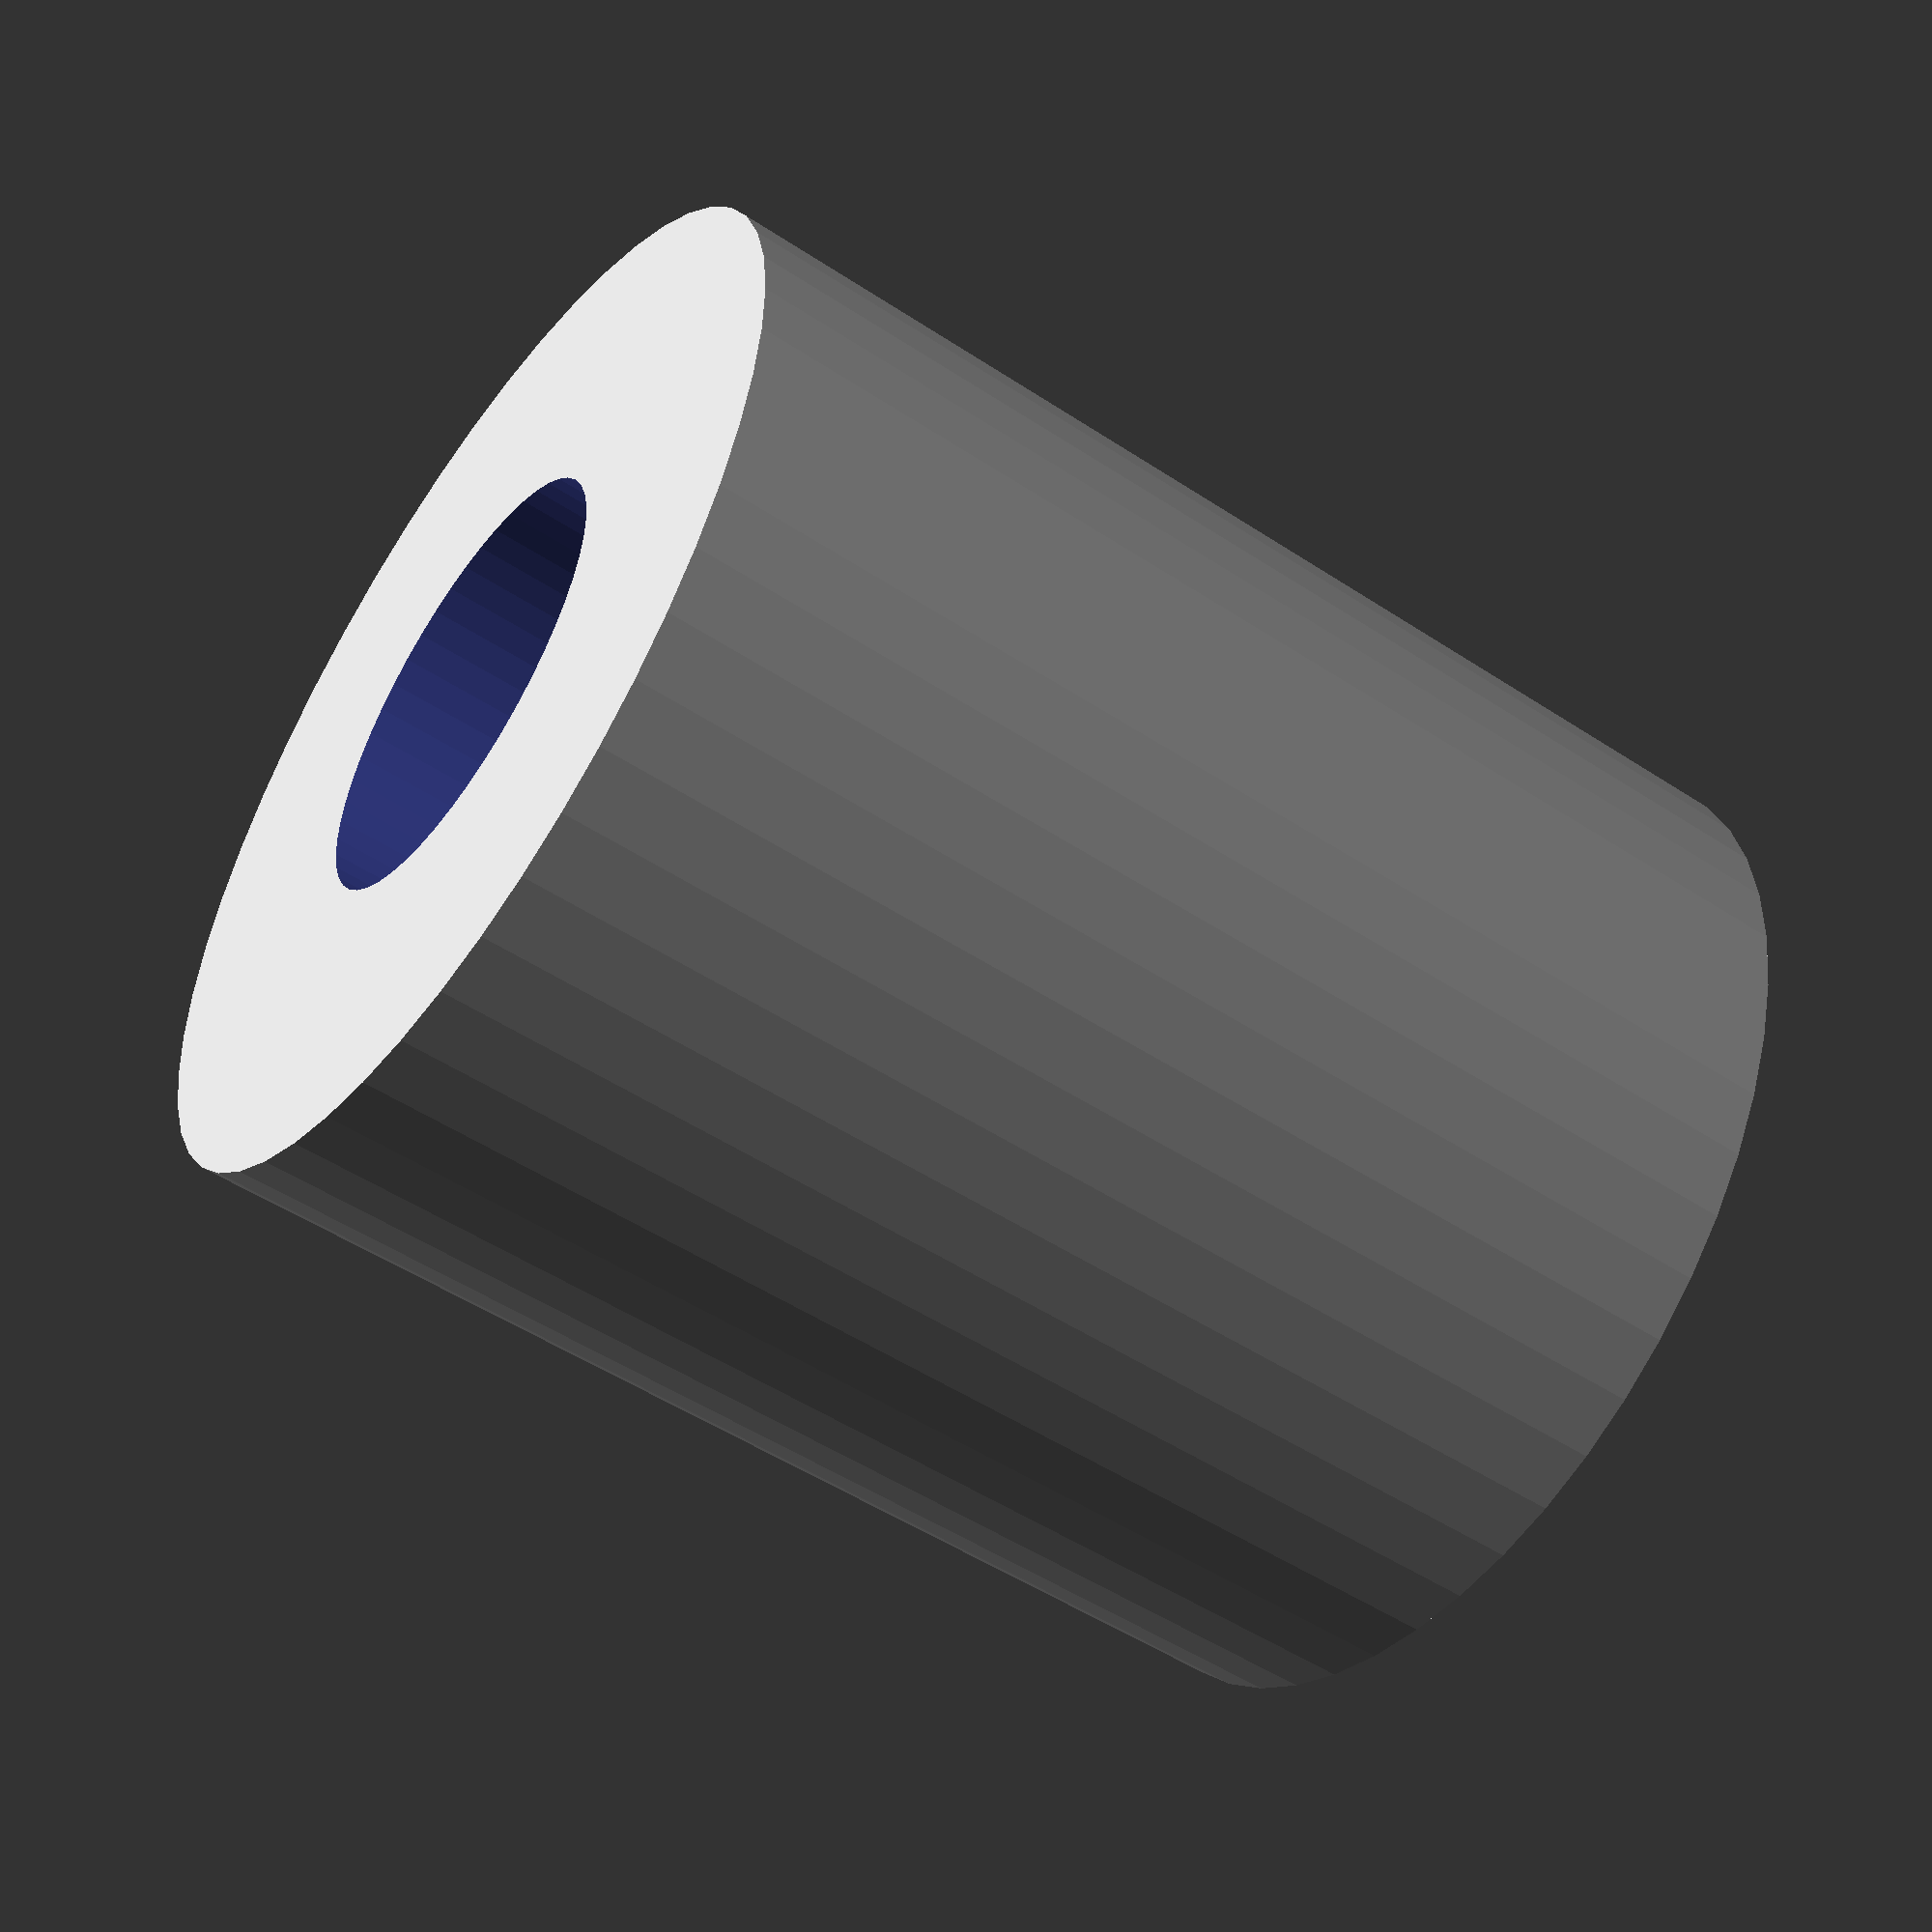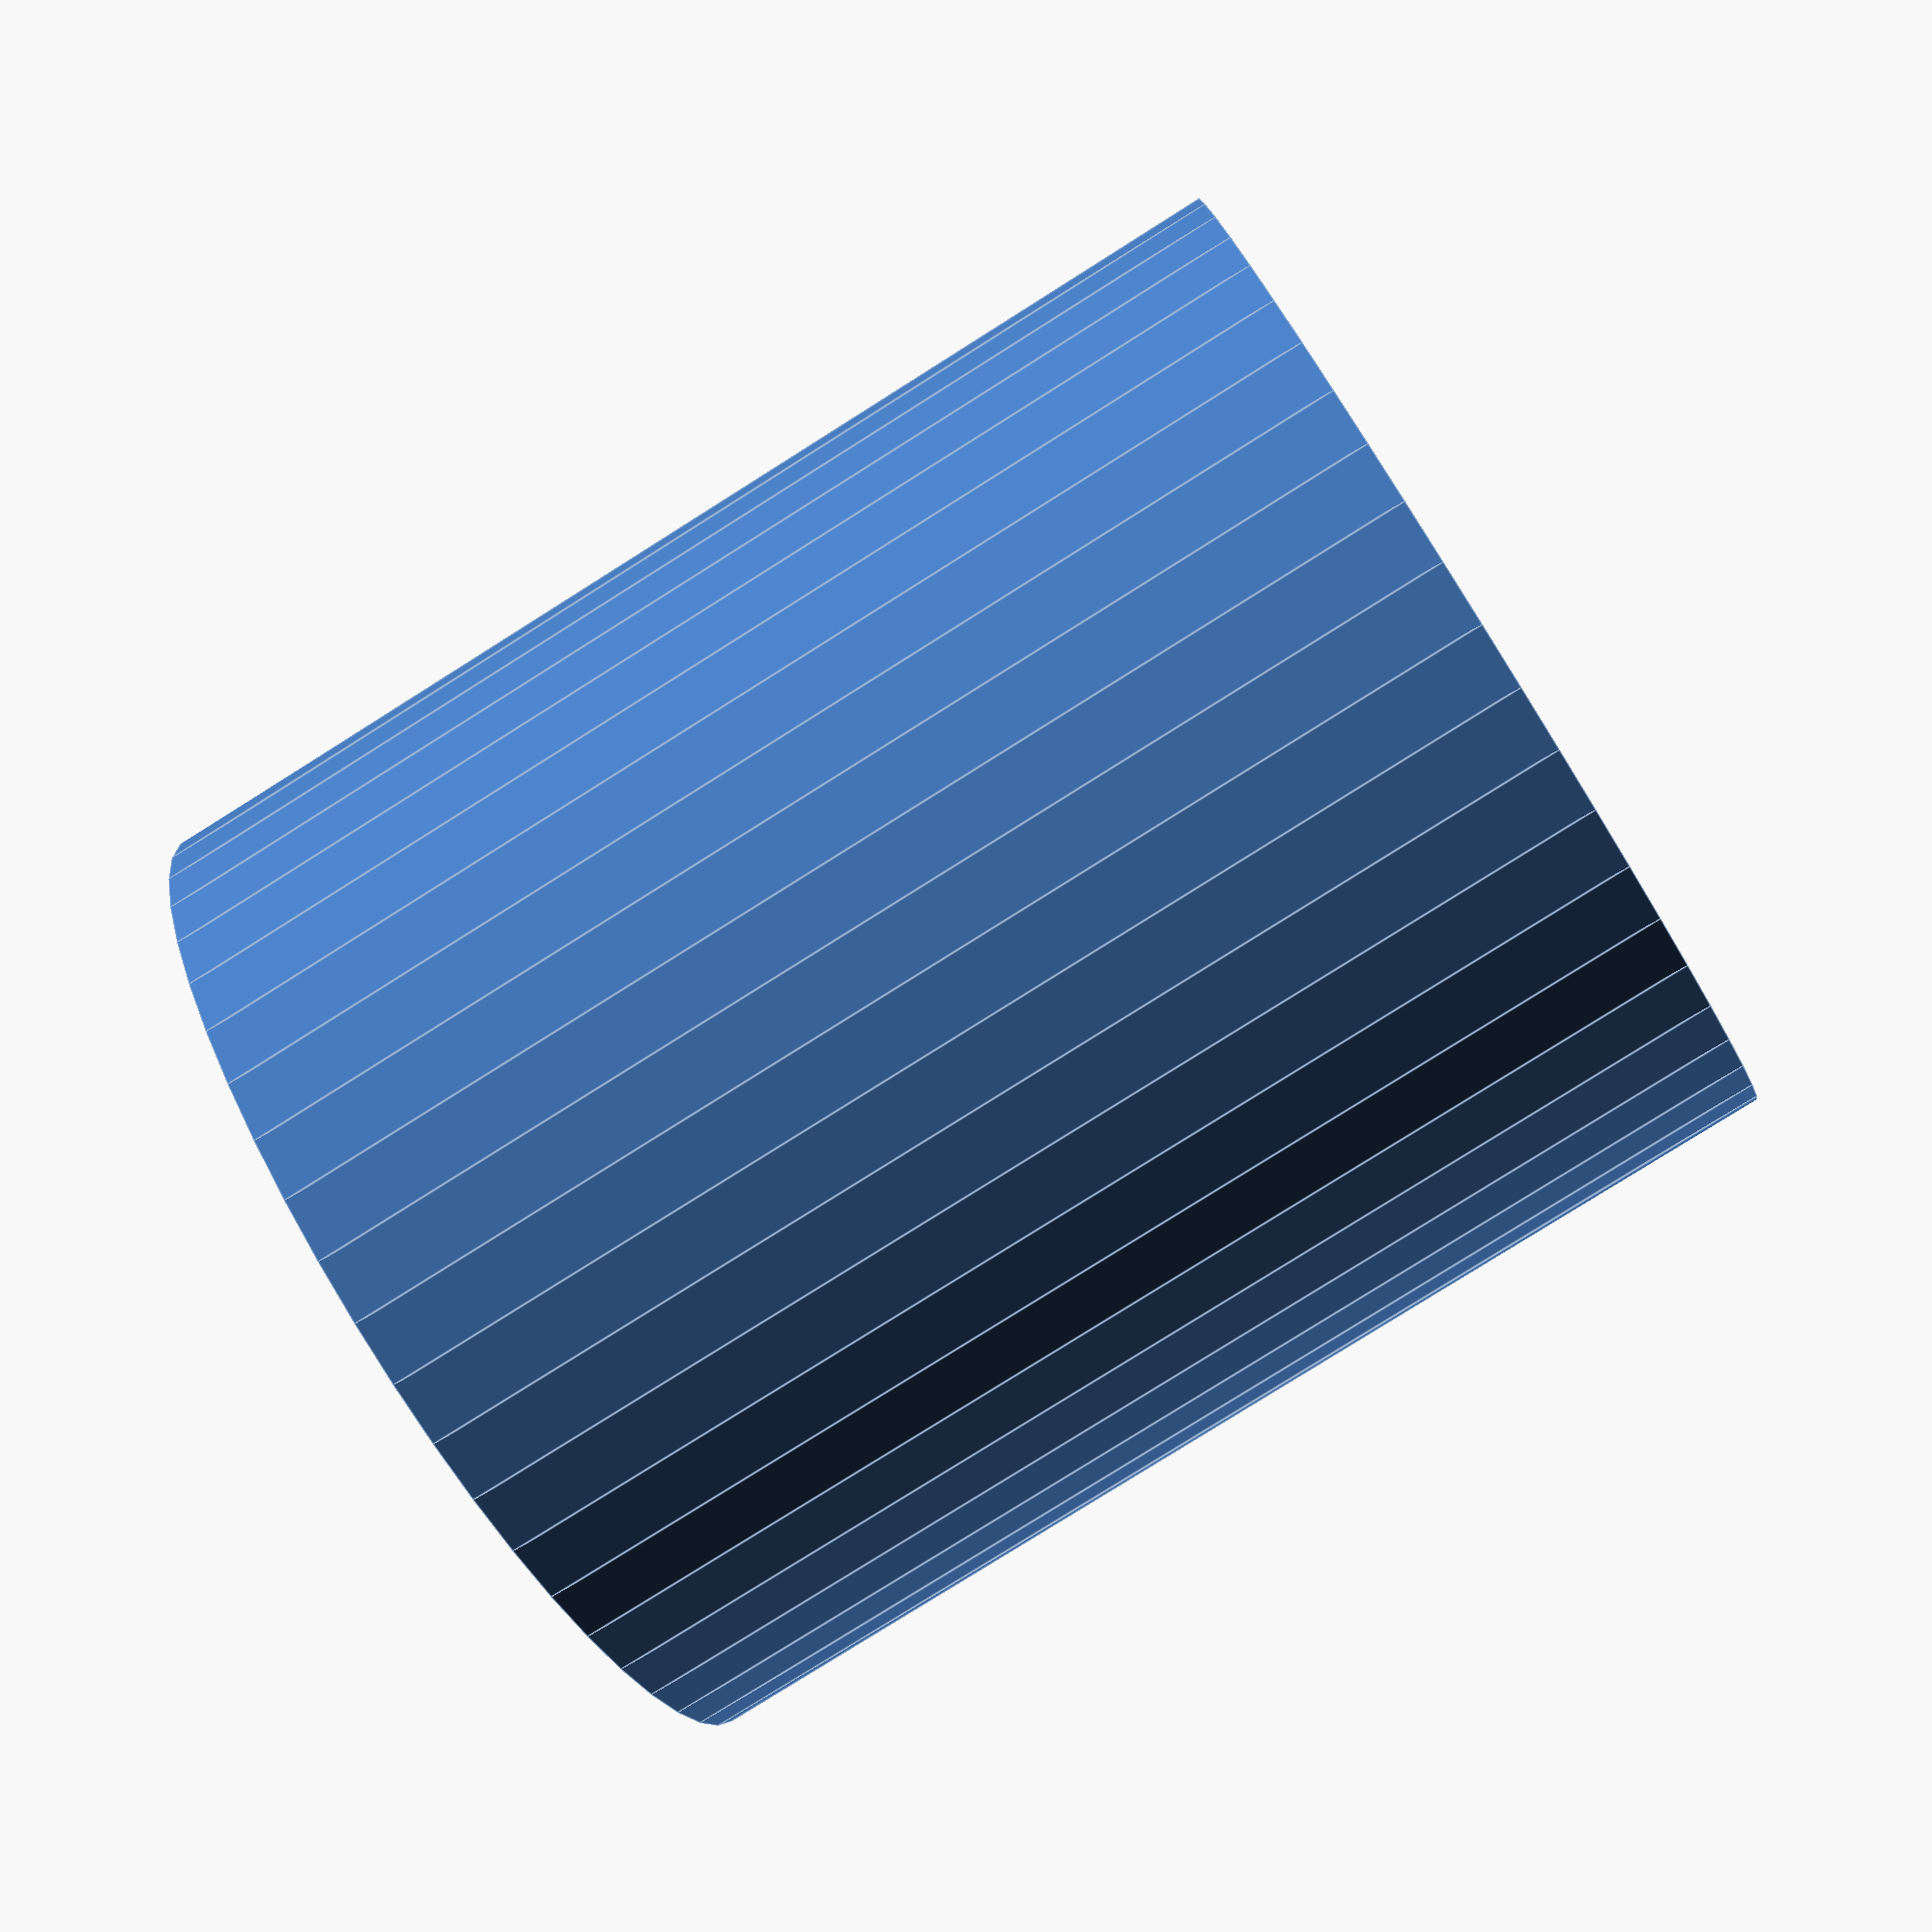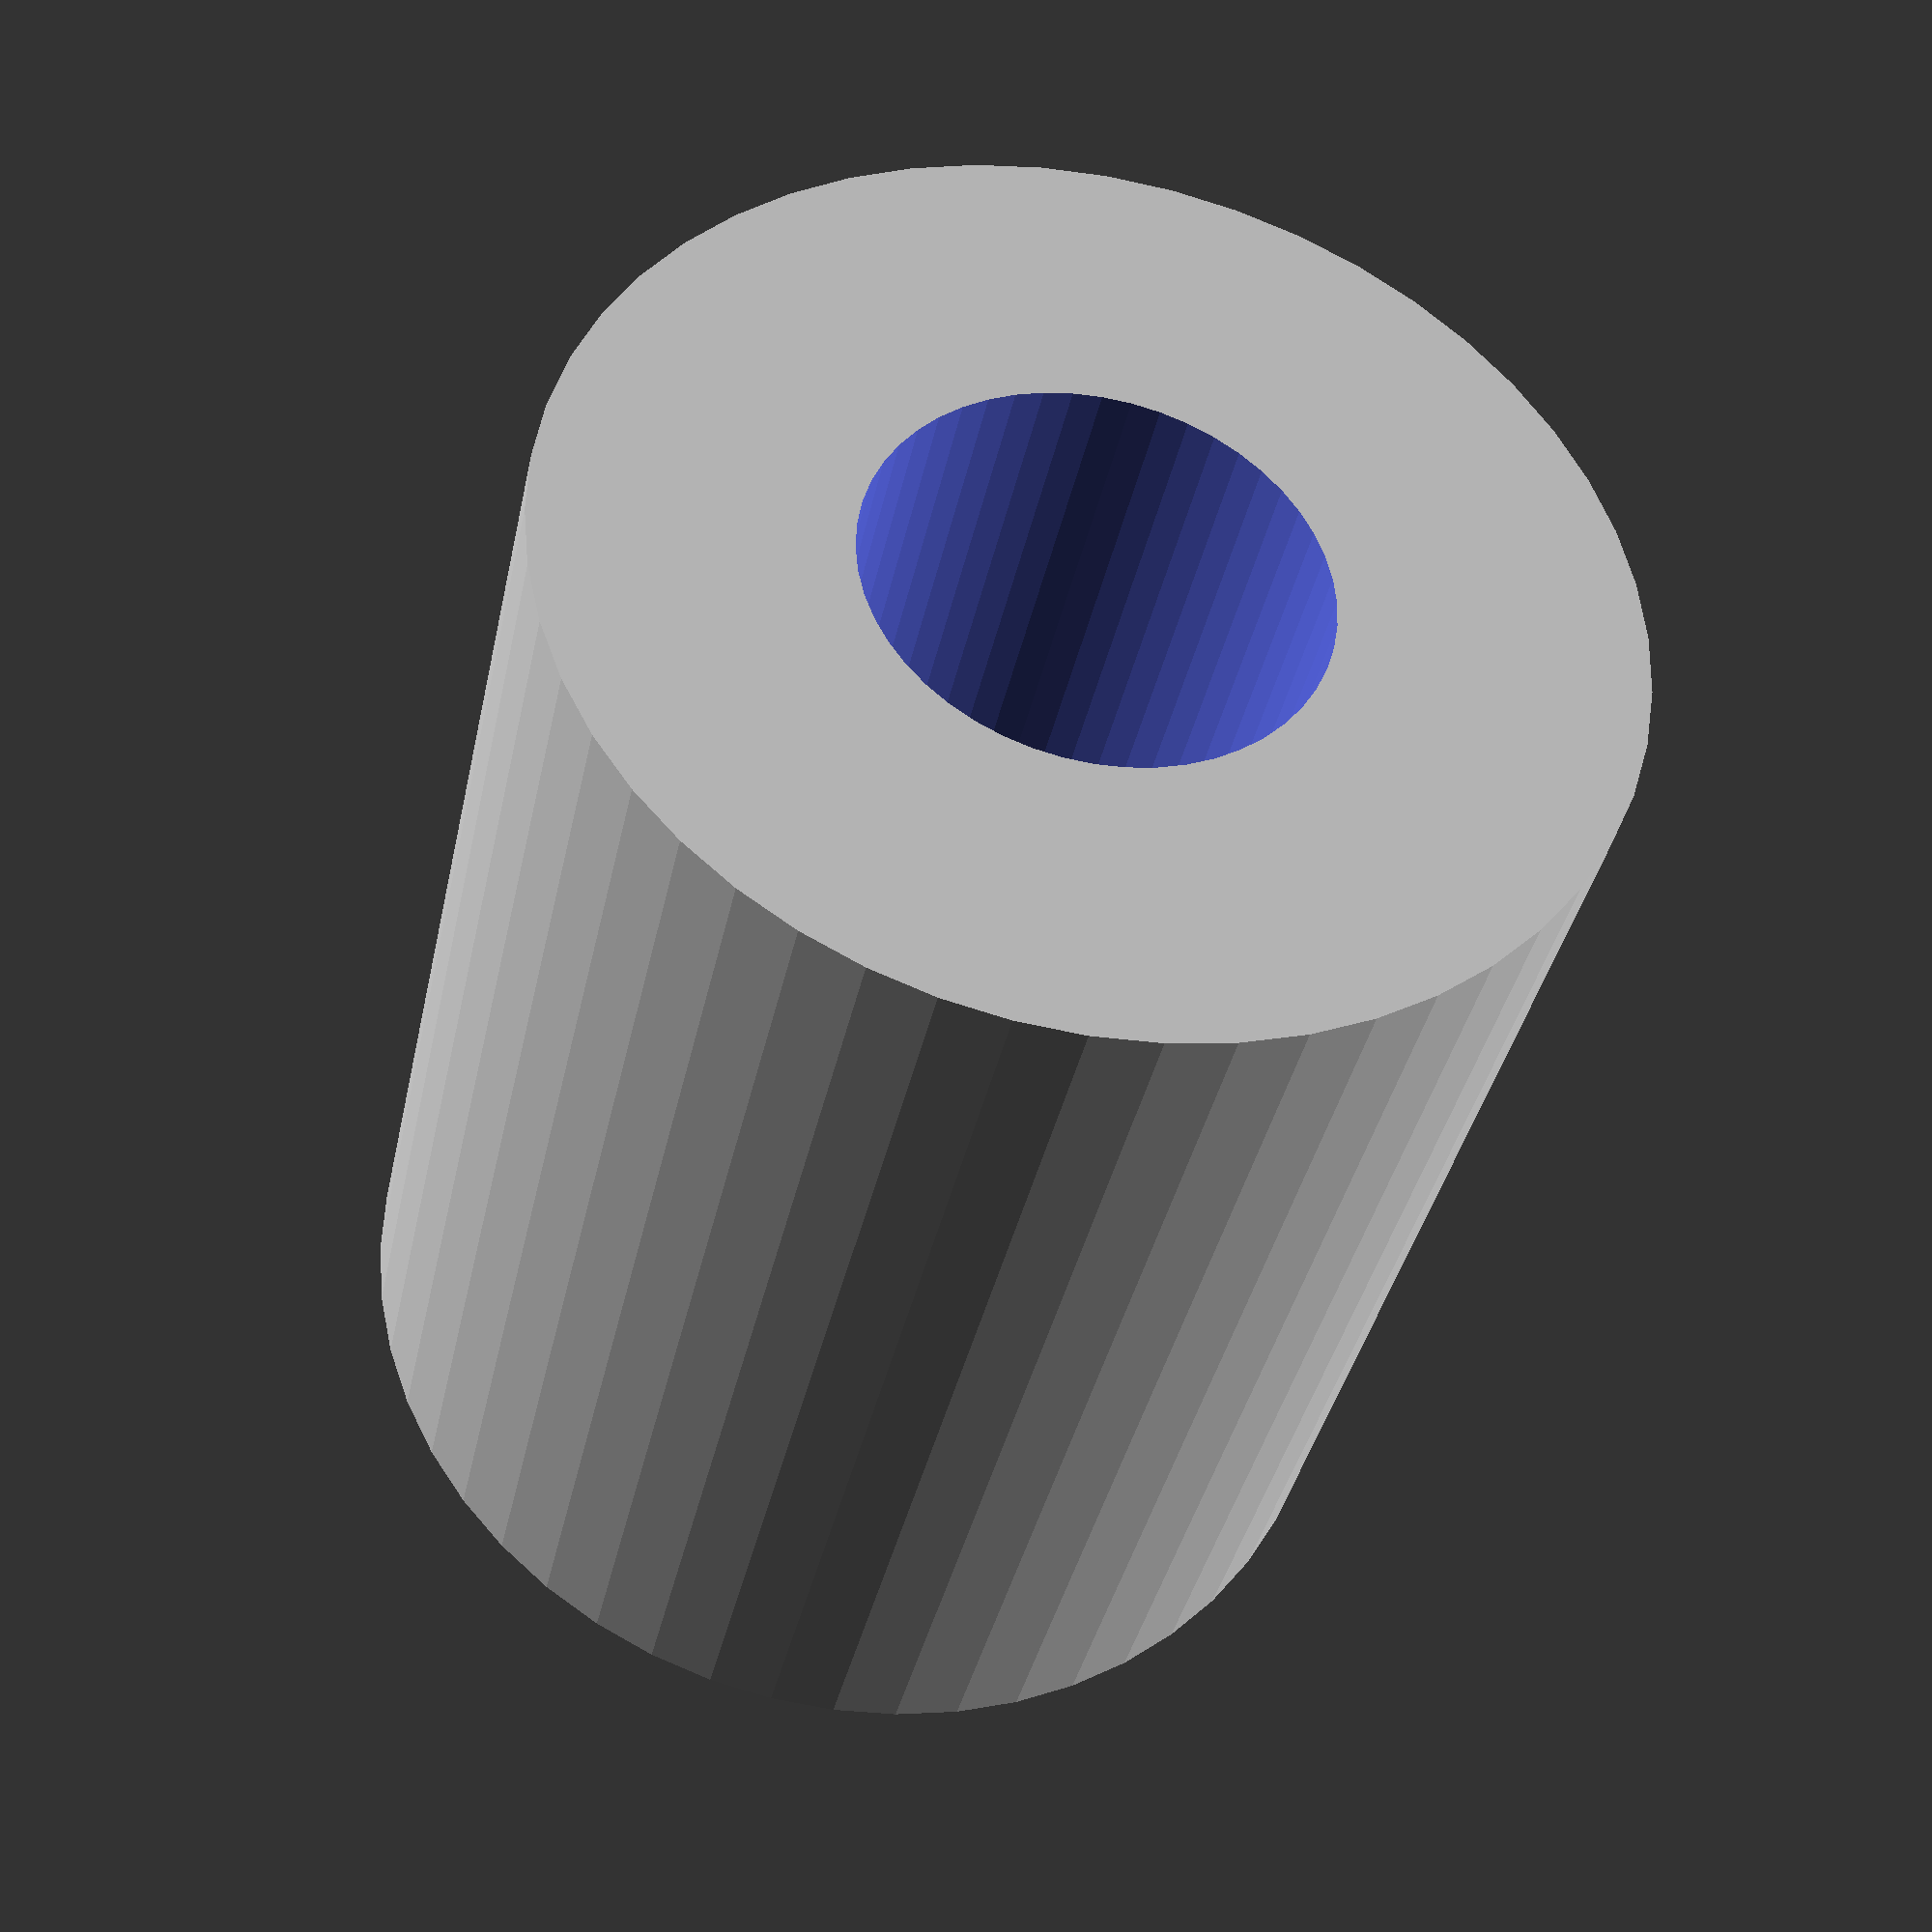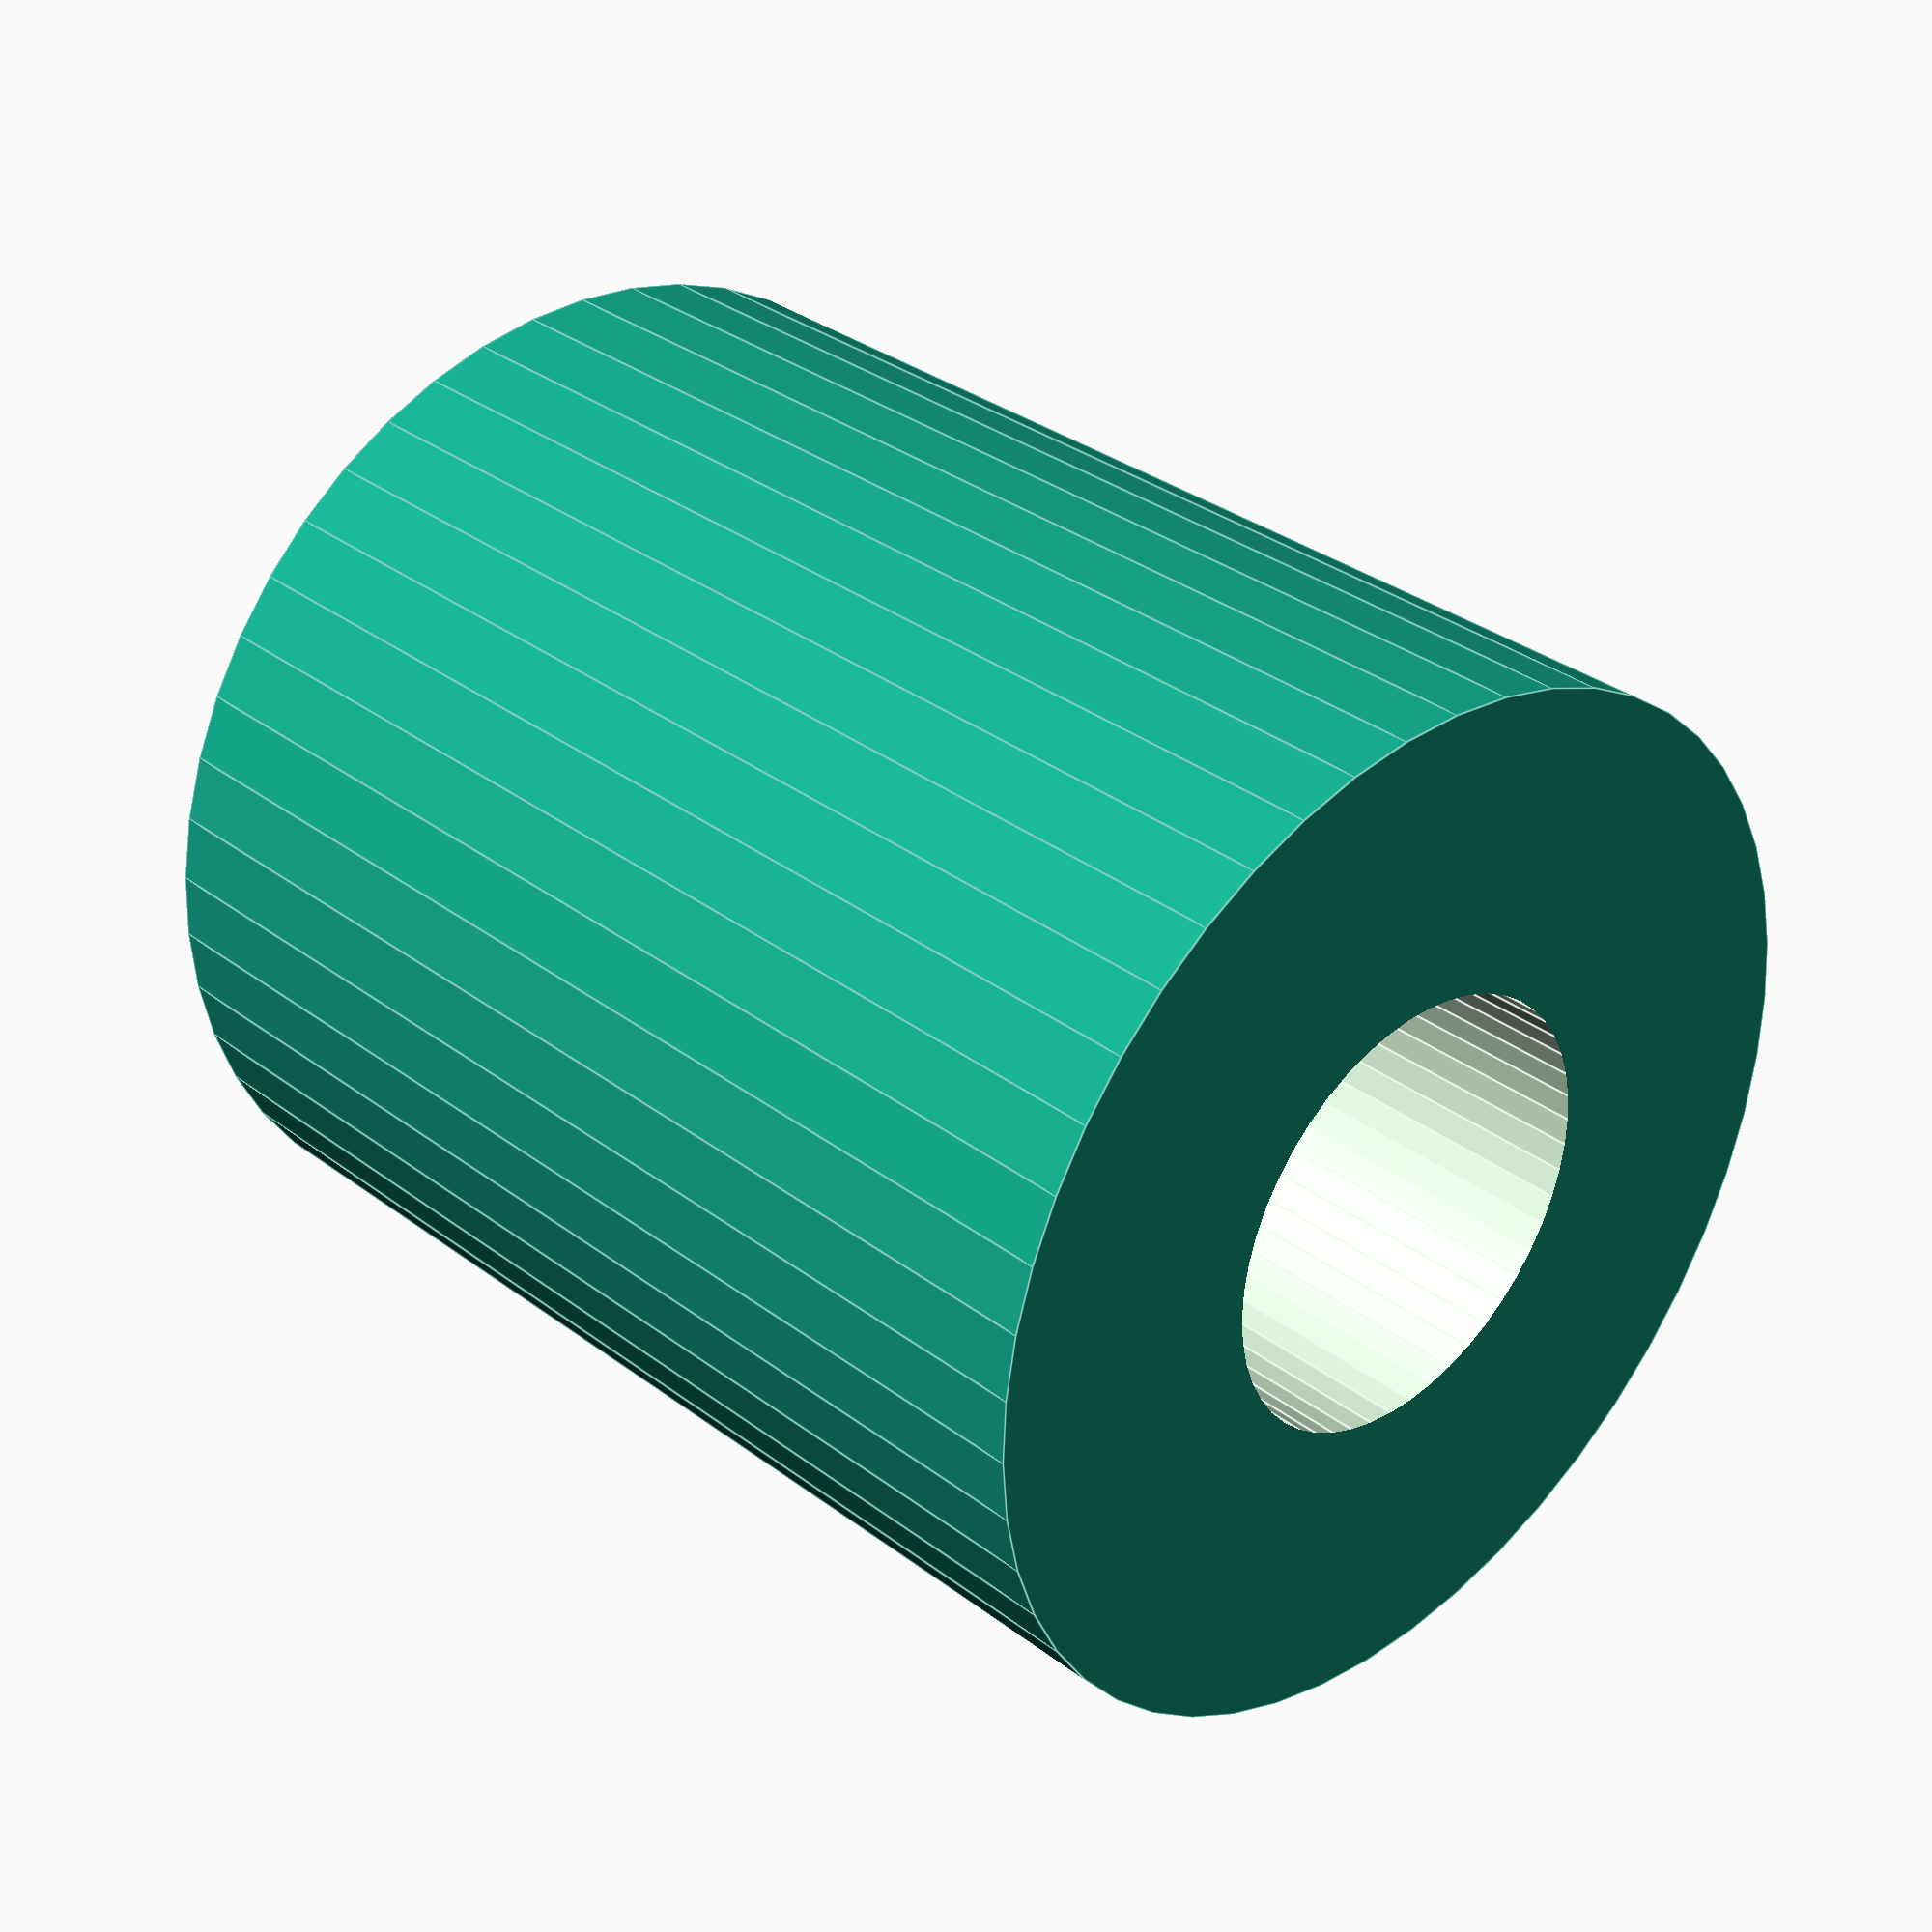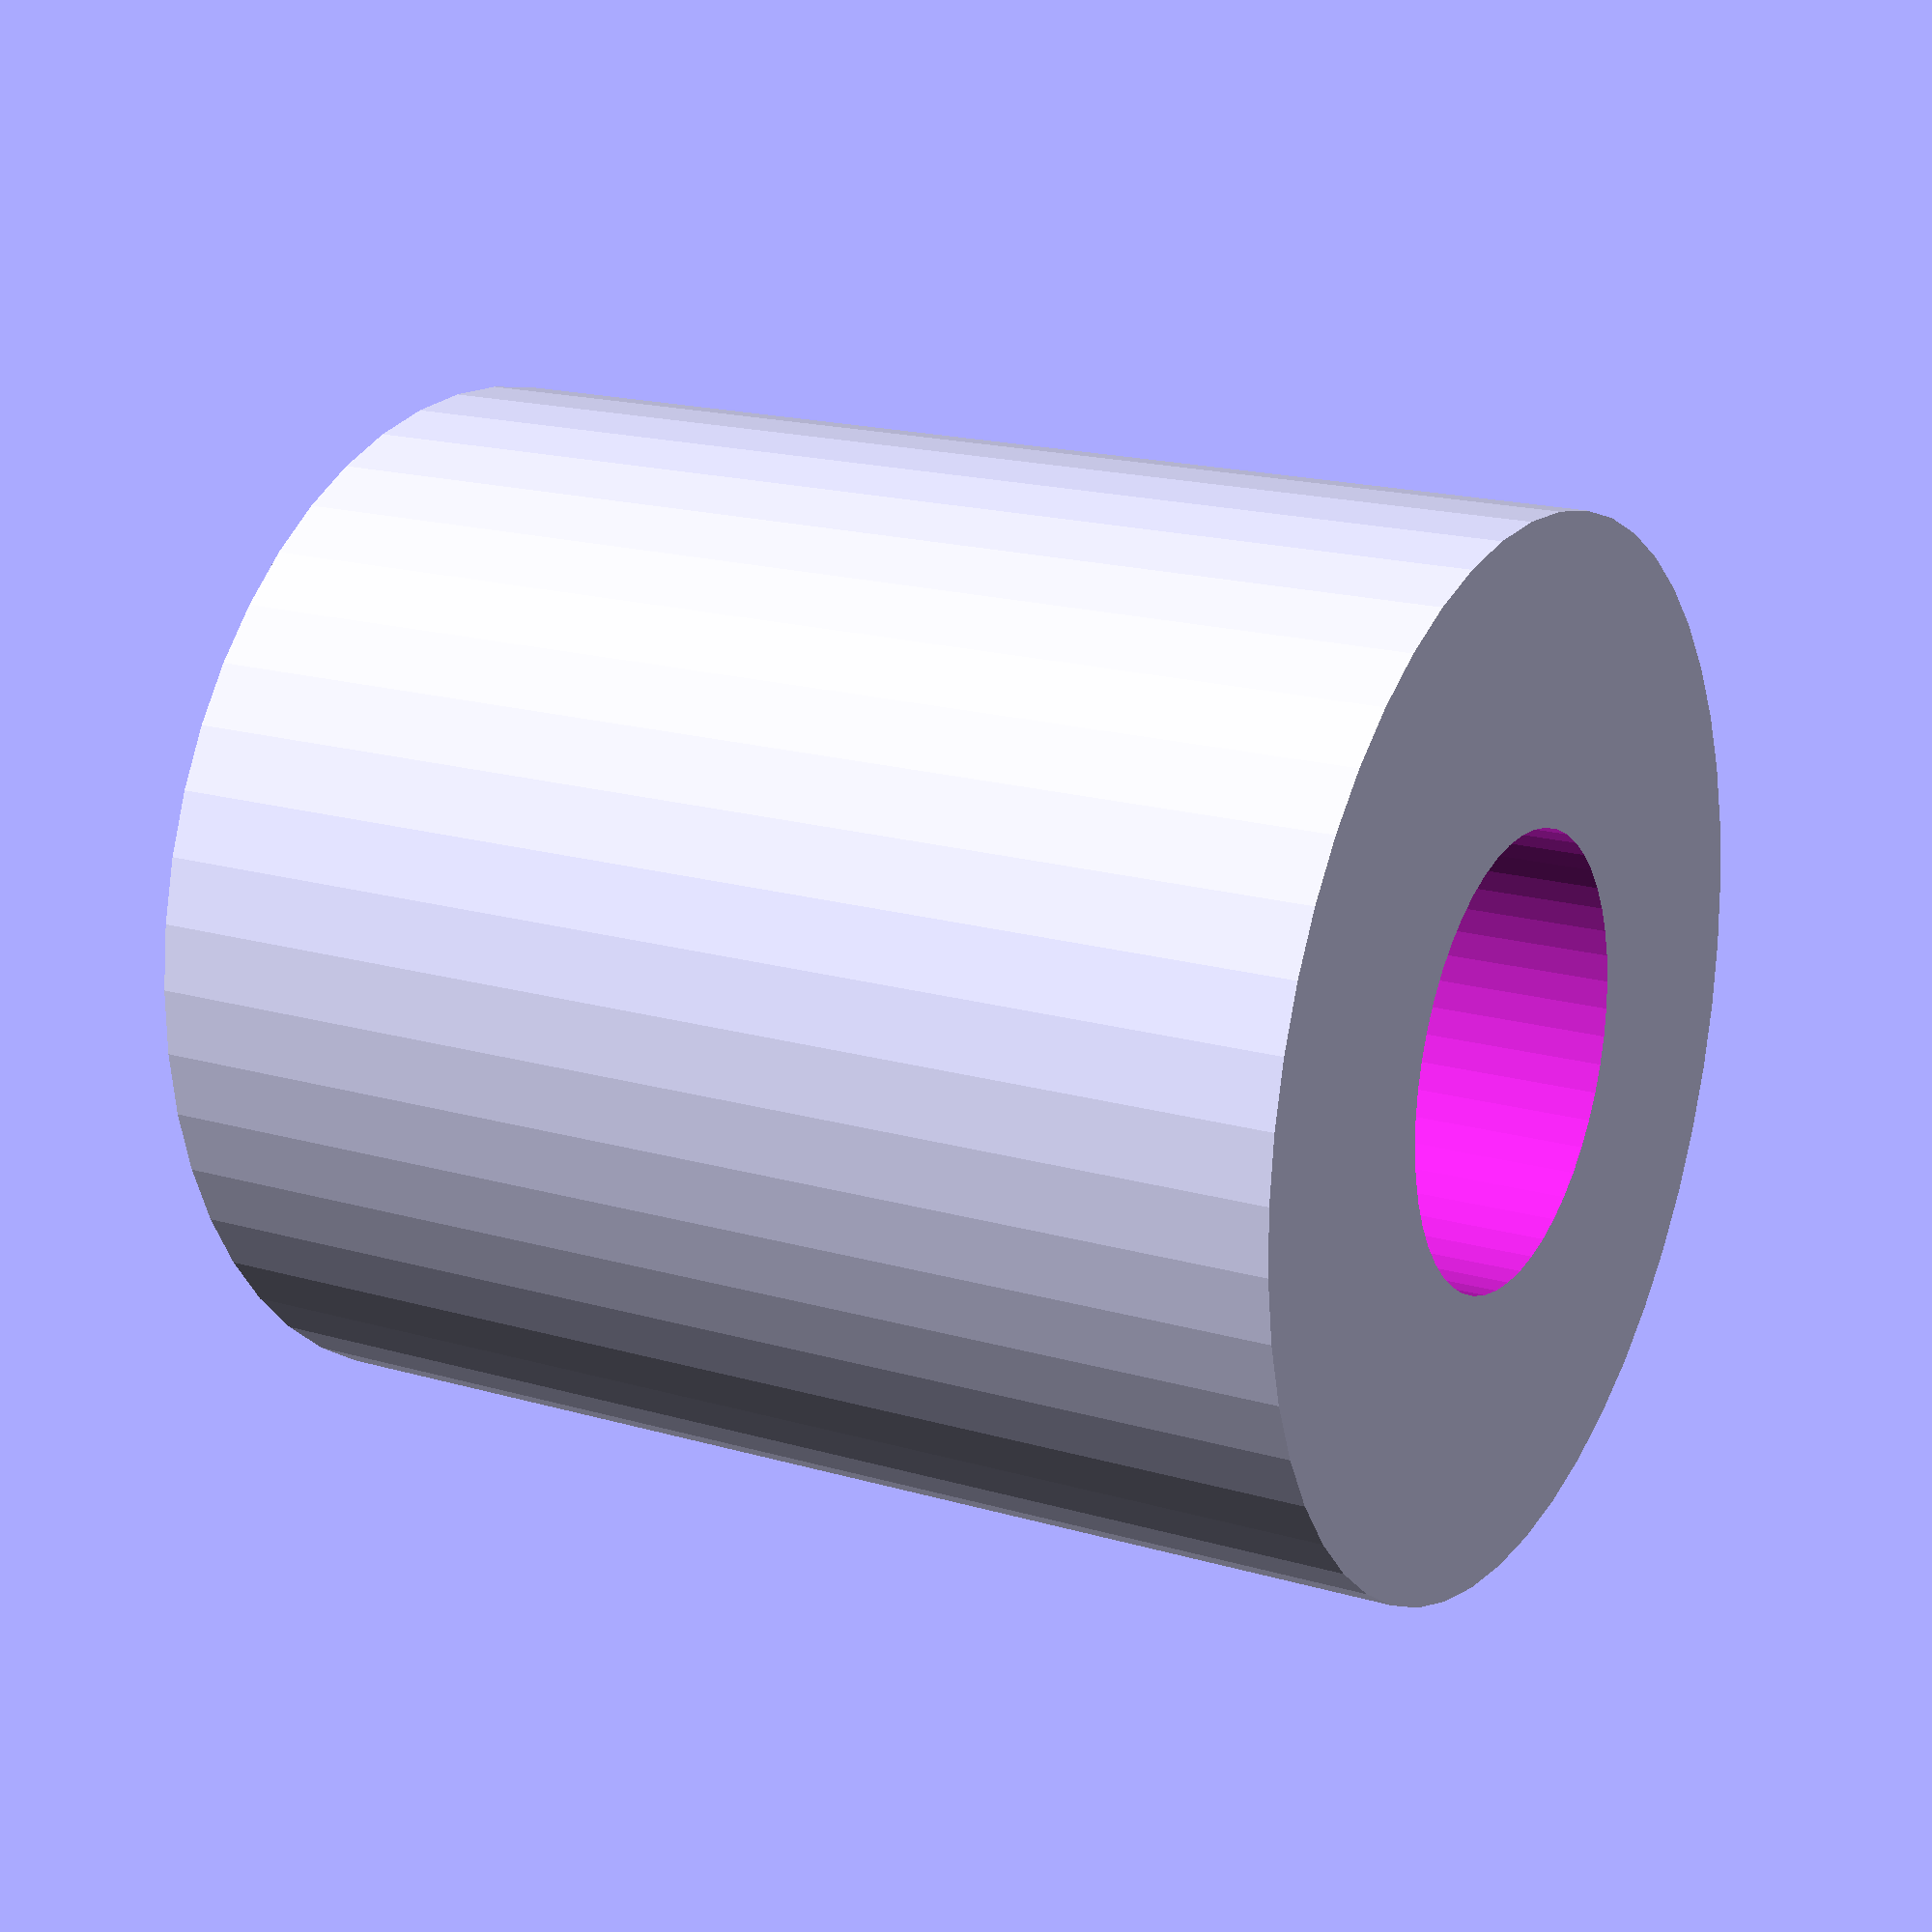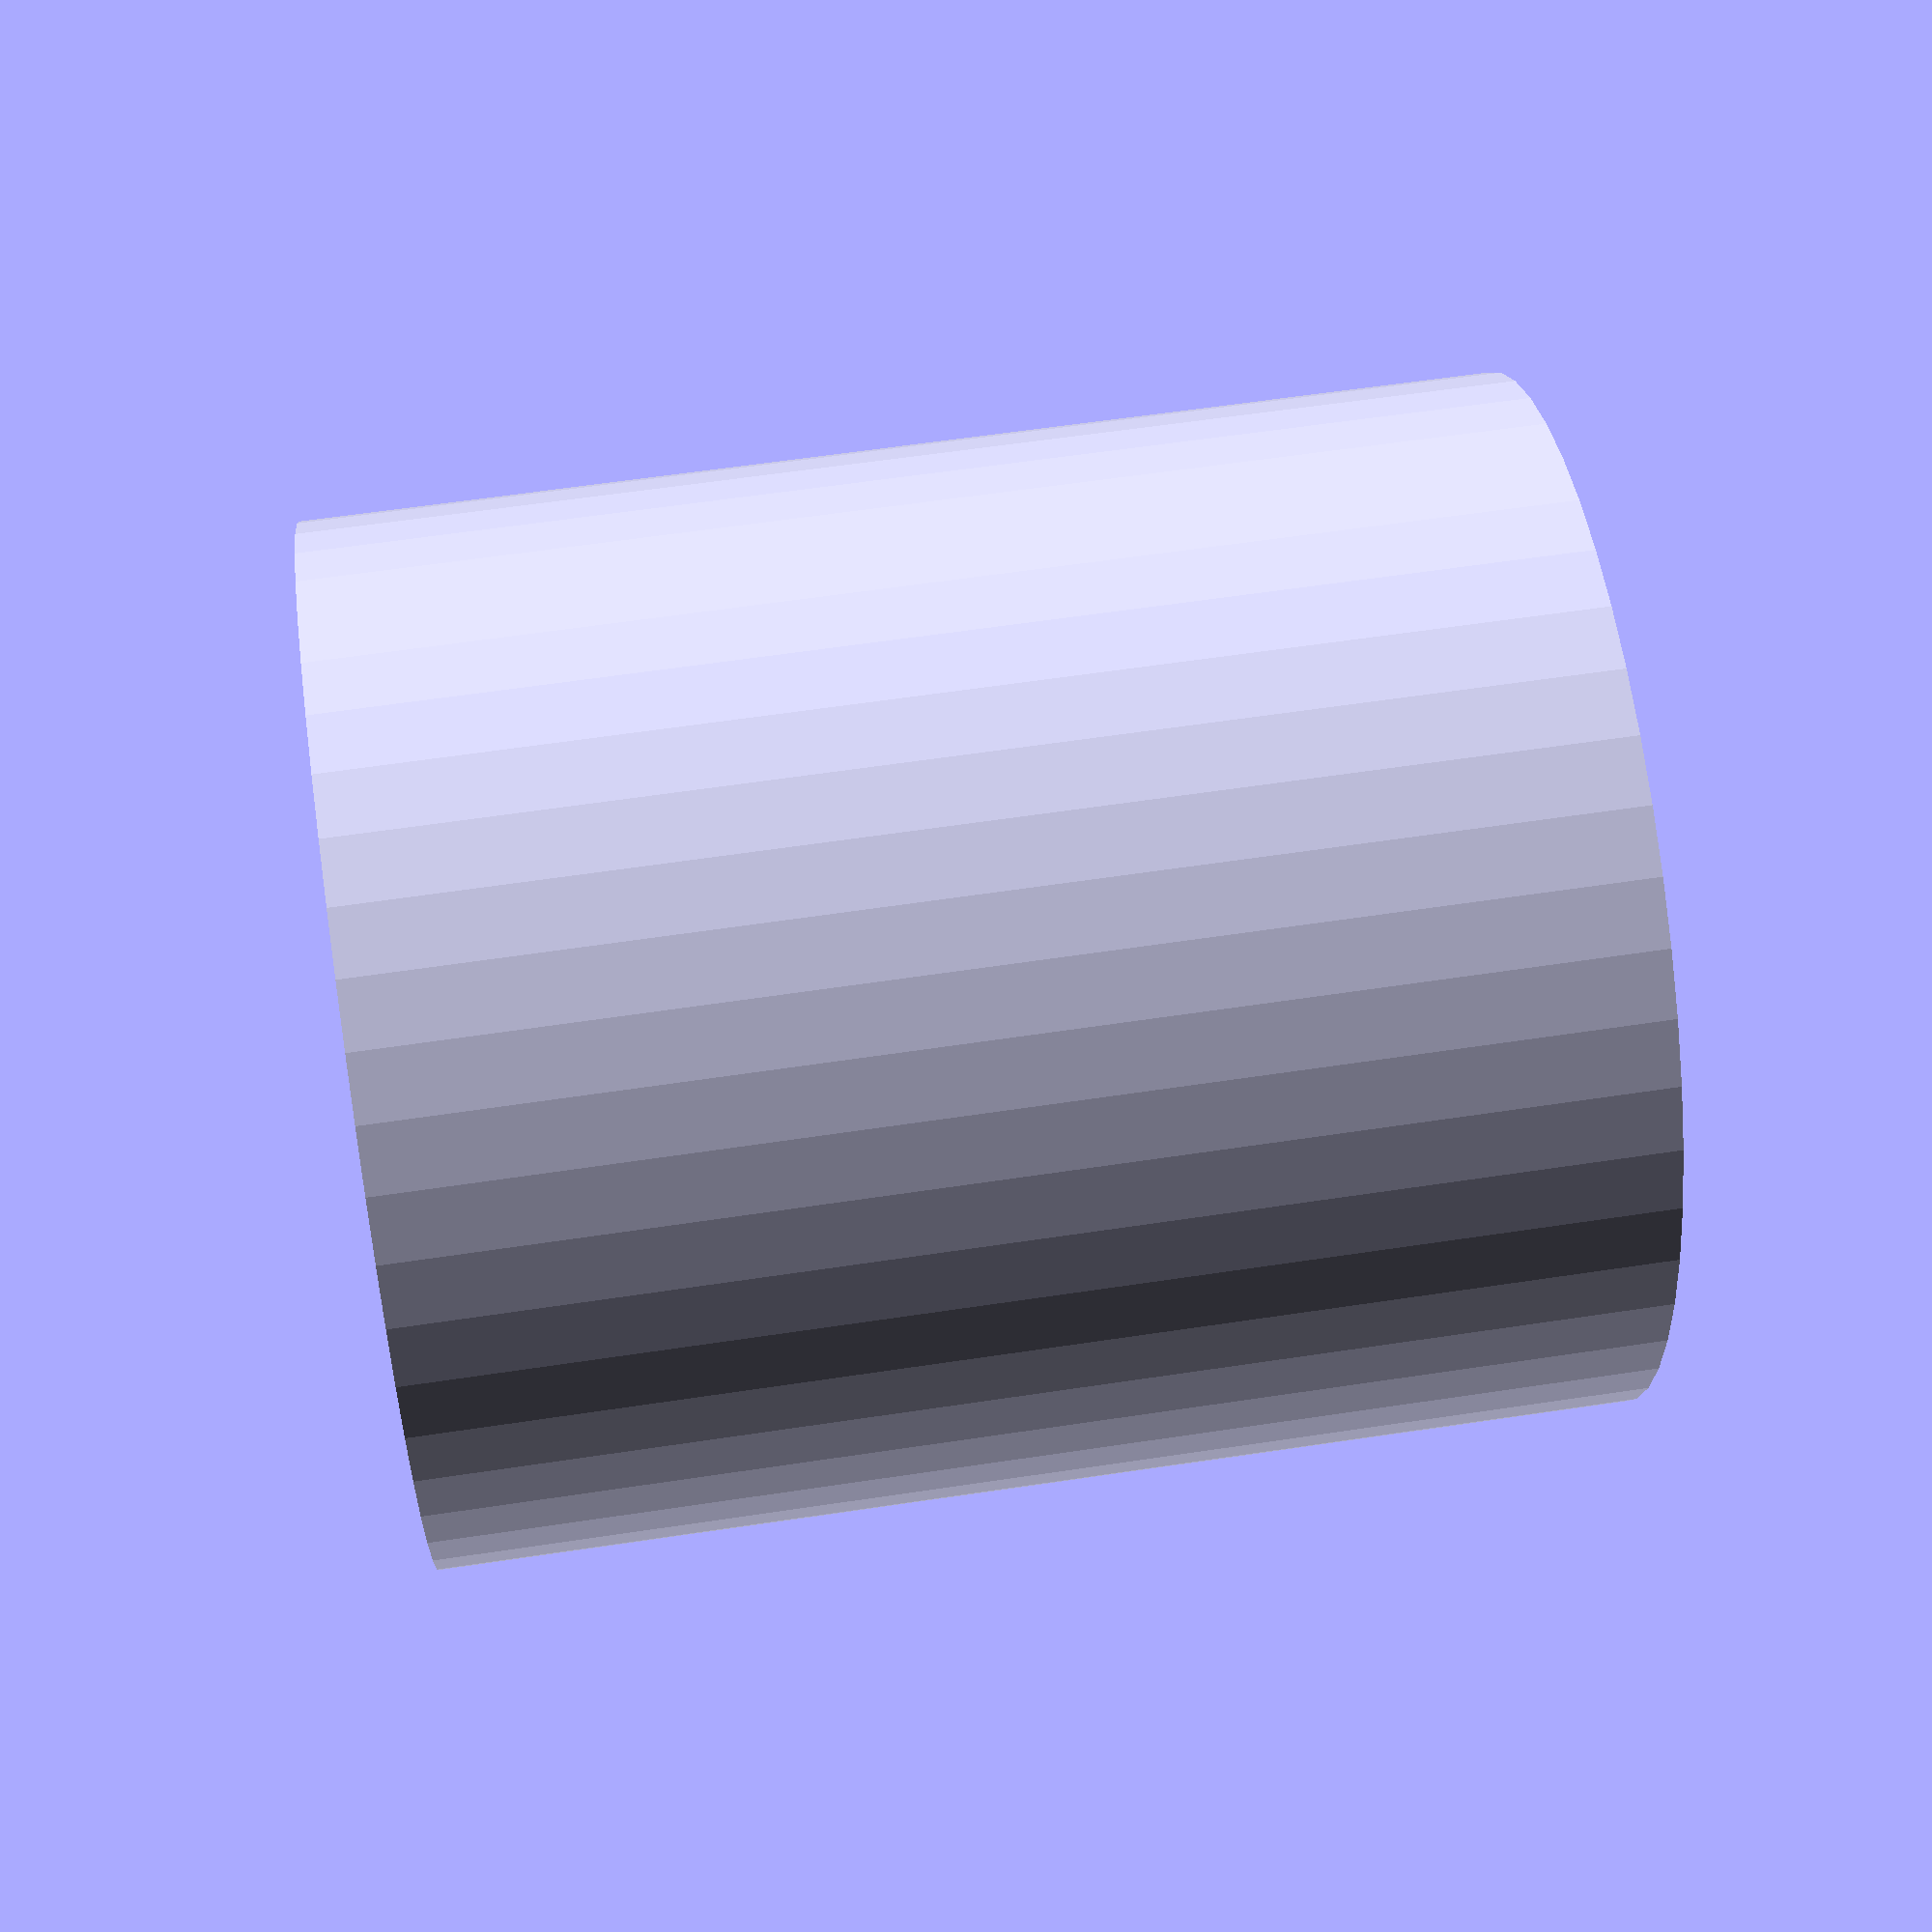
<openscad>
$fn = 50;


difference() {
	union() {
		translate(v = [0, 0, -4.0000000000]) {
			cylinder(h = 8, r = 3.5000000000);
		}
	}
	union() {
		translate(v = [0, 0, -100.0000000000]) {
			cylinder(h = 200, r = 1.5000000000);
		}
	}
}
</openscad>
<views>
elev=51.3 azim=282.7 roll=234.4 proj=p view=solid
elev=80.2 azim=223.9 roll=122.2 proj=p view=edges
elev=37.3 azim=37.7 roll=168.4 proj=p view=wireframe
elev=147.7 azim=27.9 roll=223.5 proj=p view=edges
elev=342.1 azim=197.2 roll=299.8 proj=p view=wireframe
elev=300.2 azim=297.3 roll=261.2 proj=p view=wireframe
</views>
